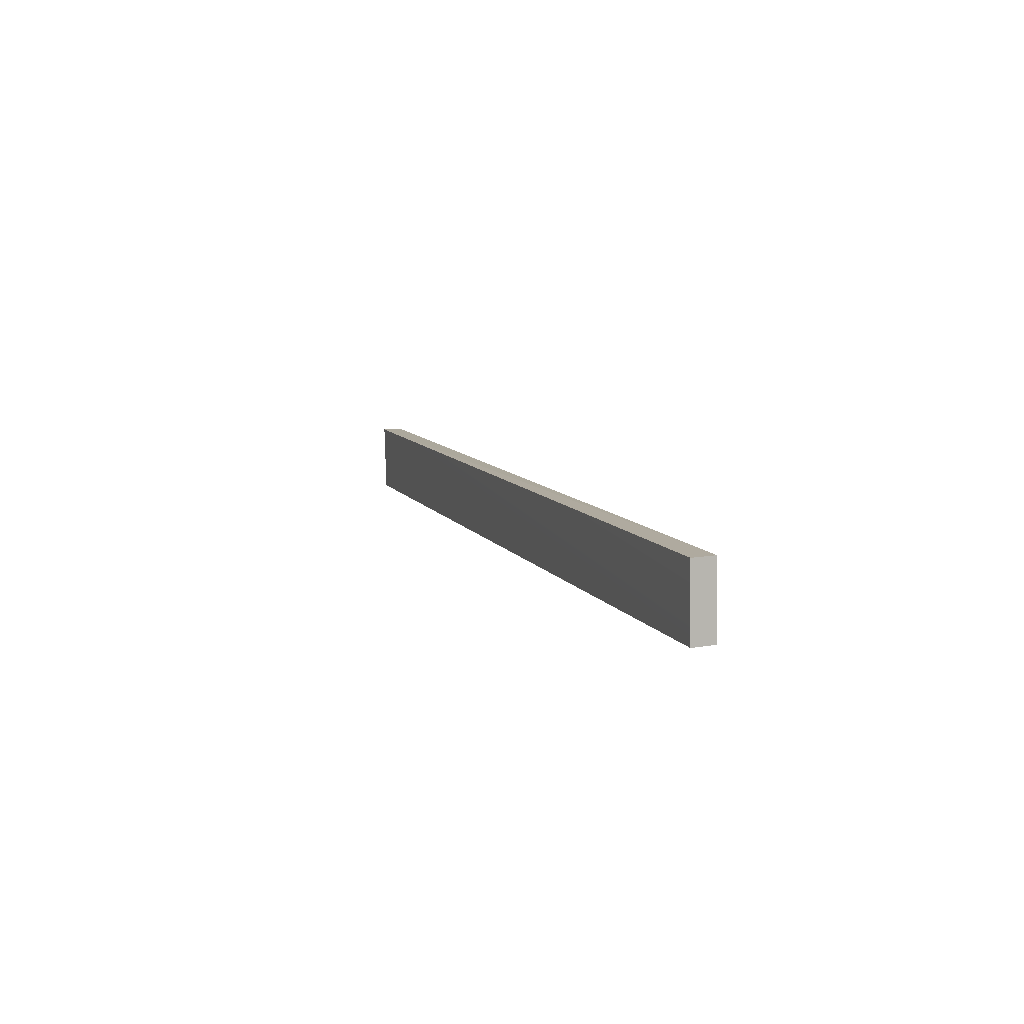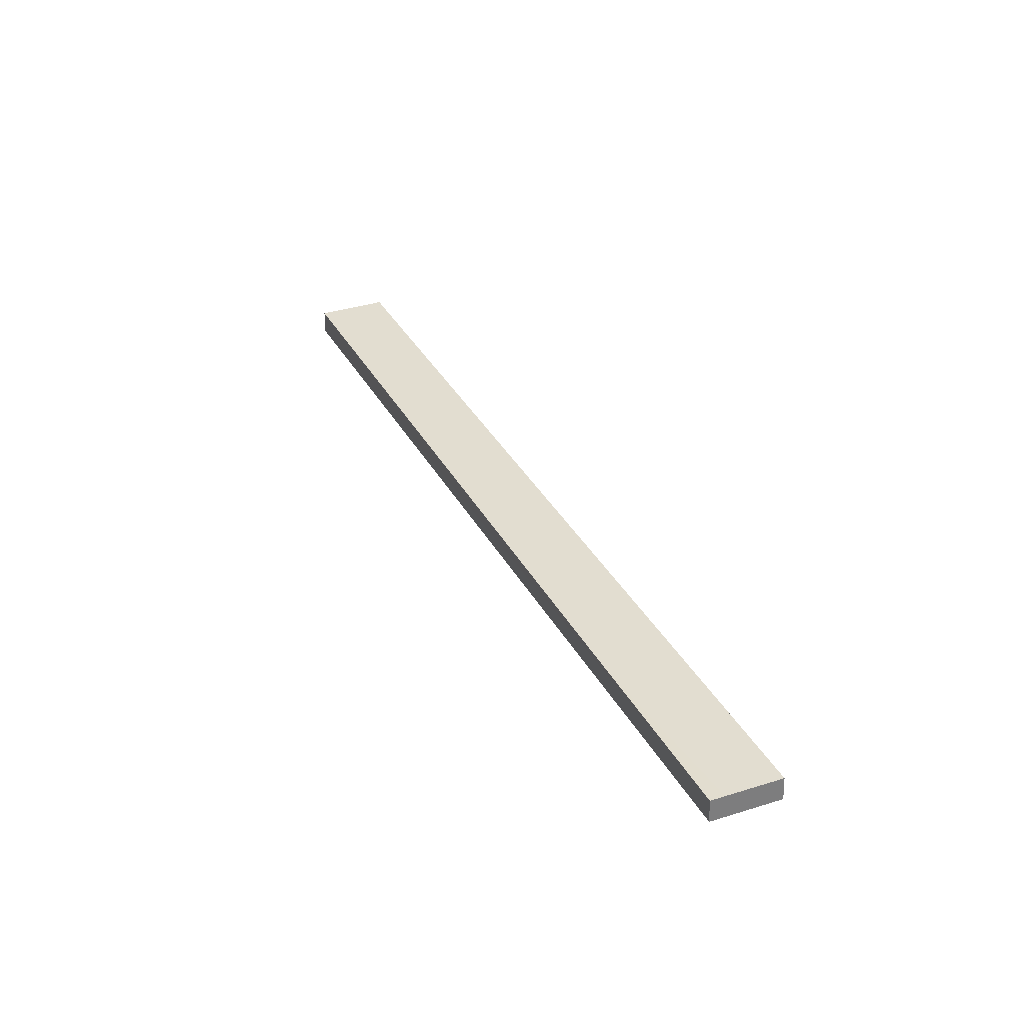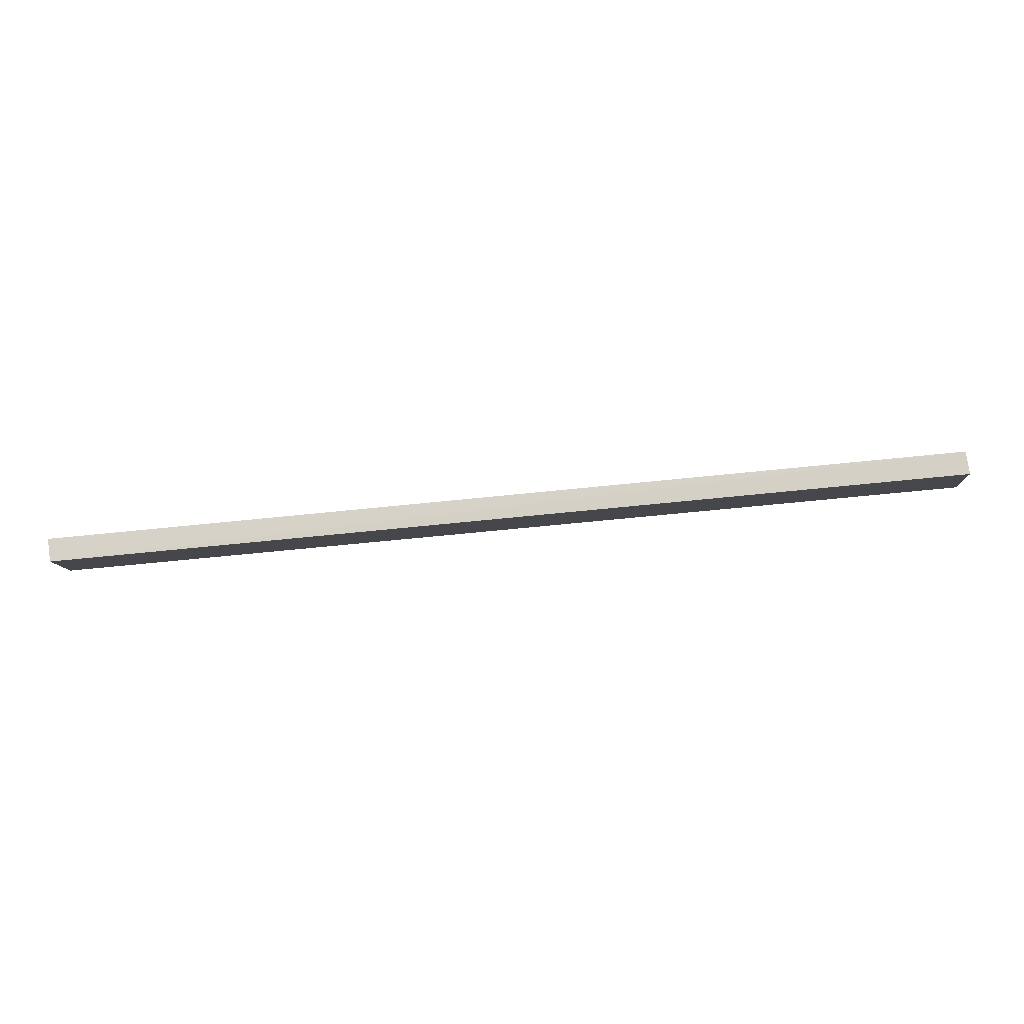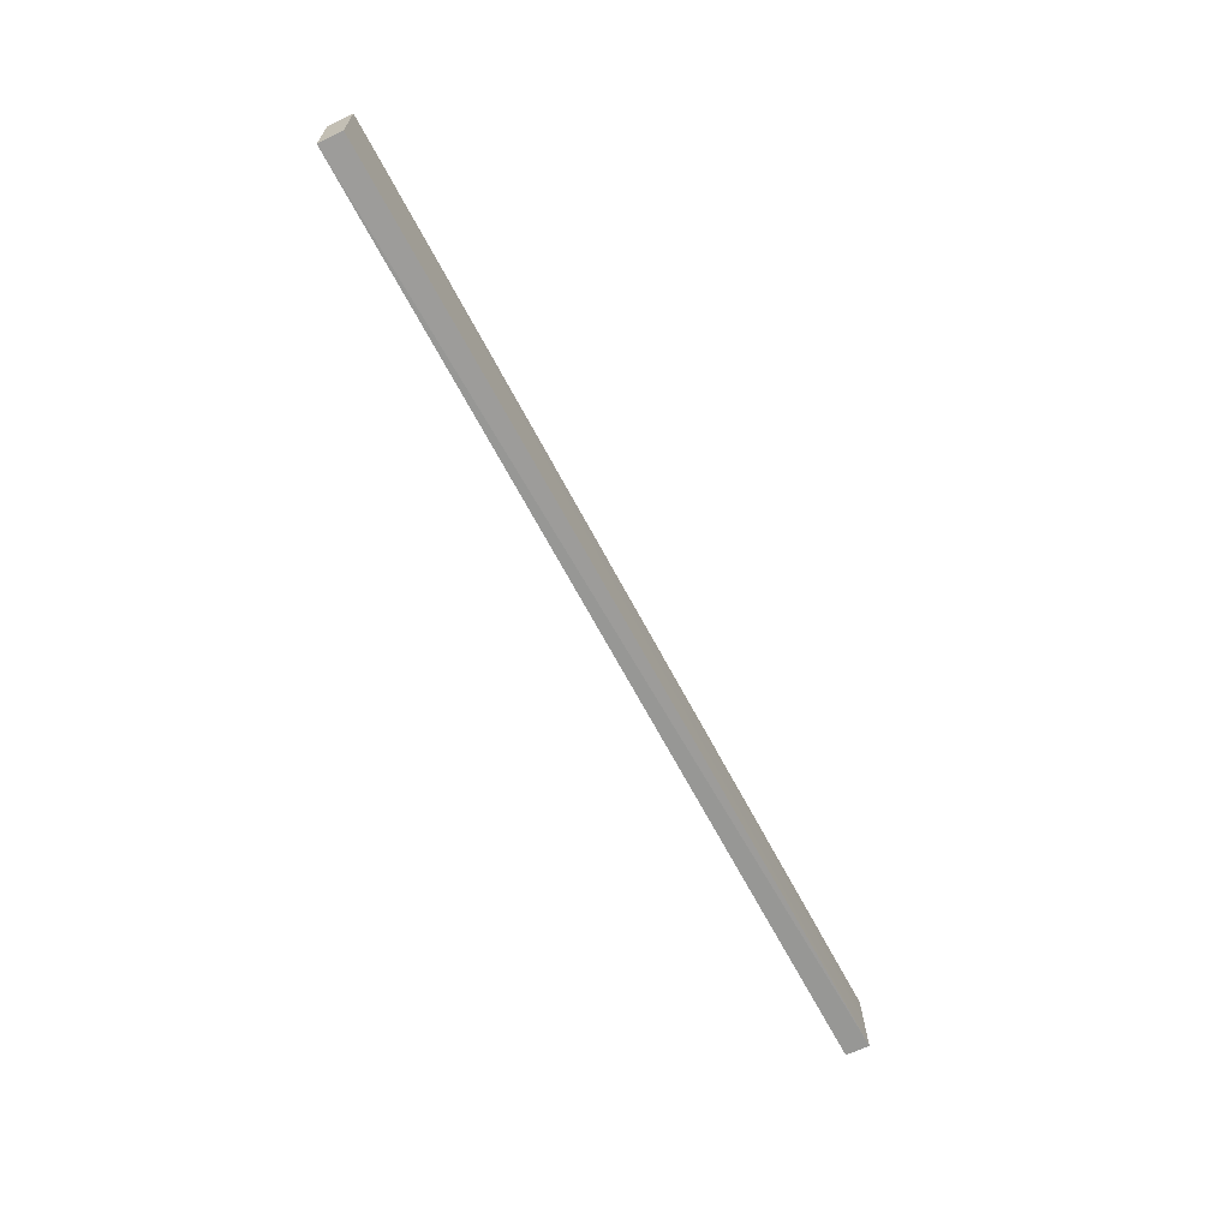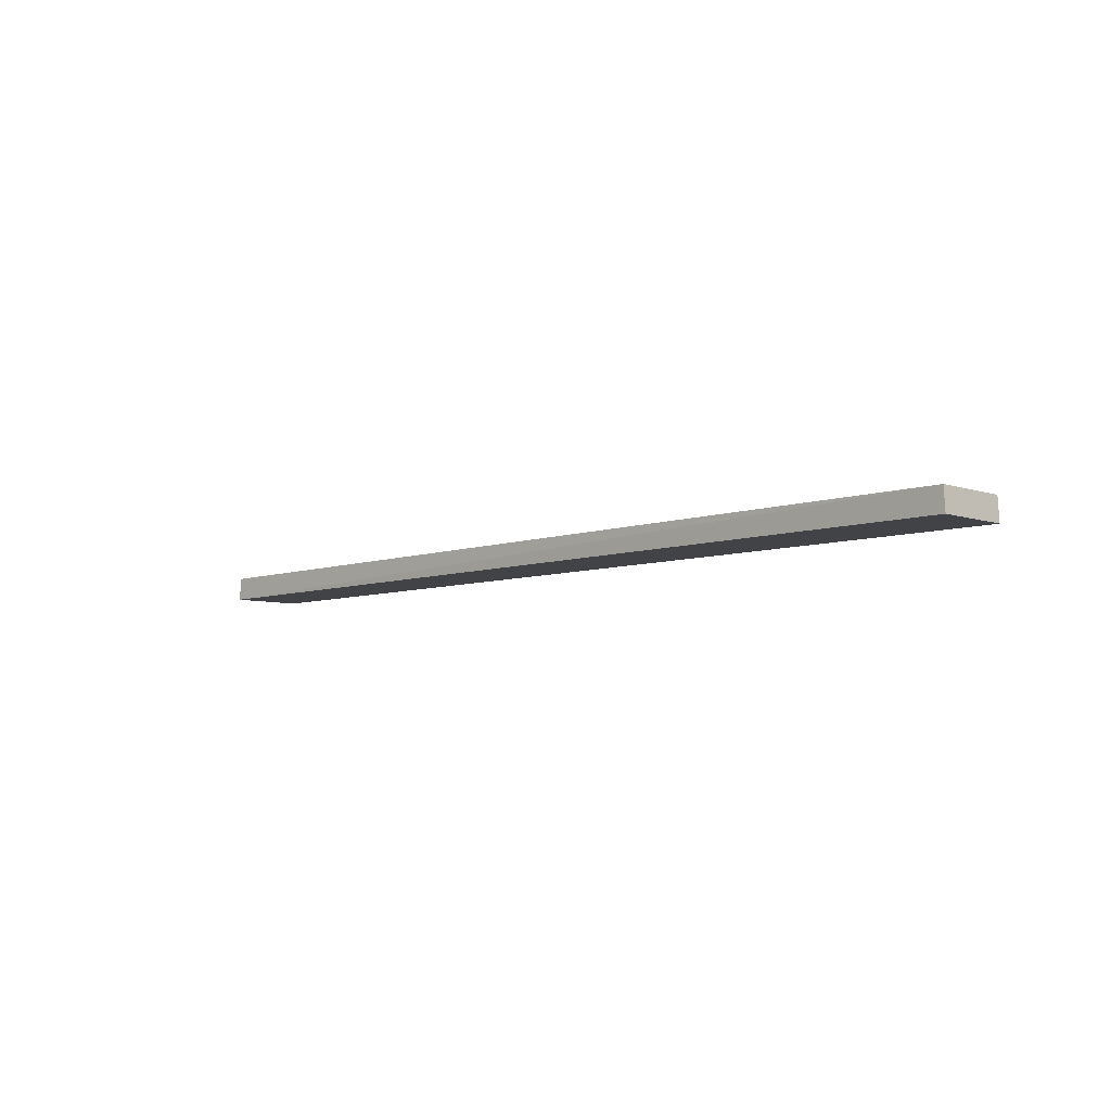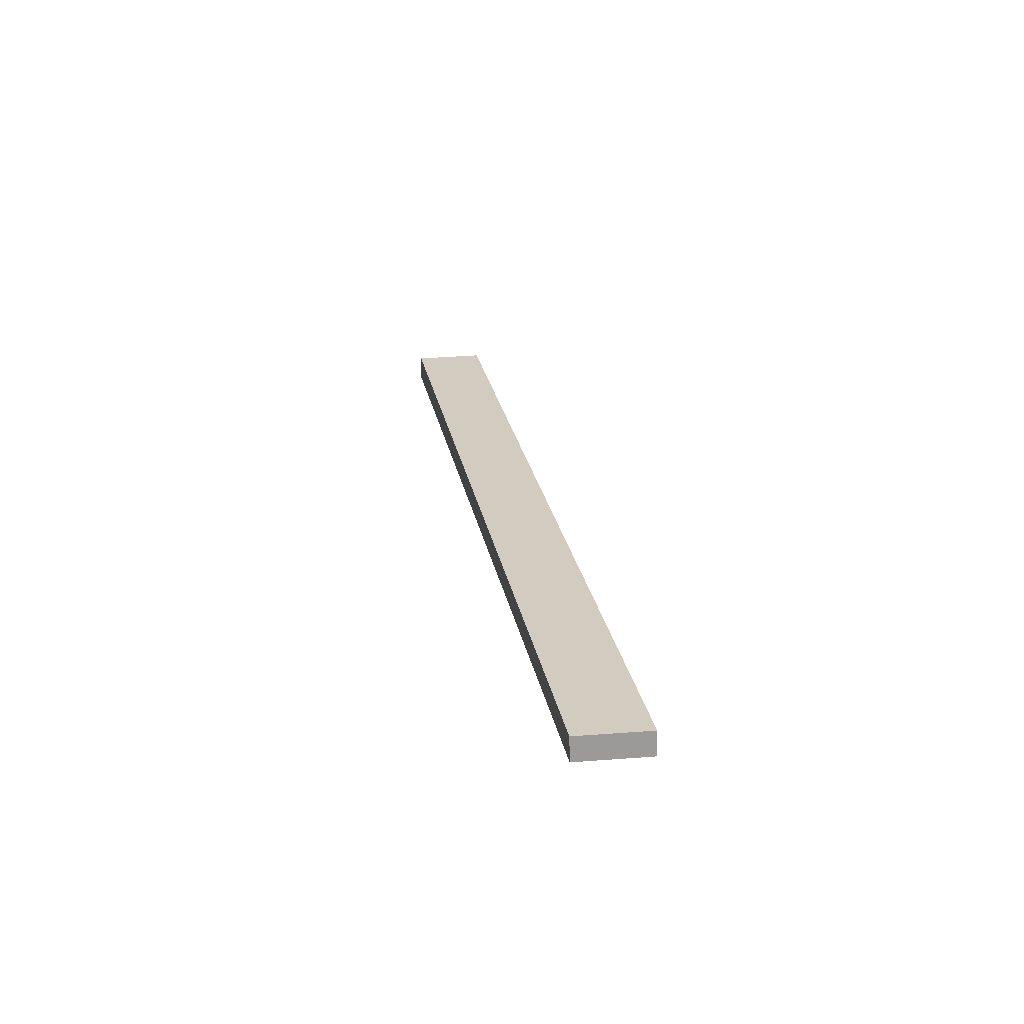
<metadata>
{"format":"obj","ext":"obj","renderer":"f3d","projection":"perspective","resolution":1024,"background":"white","views":[{"elev":9.1,"azim":70.5,"up":"+Z"},{"elev":34.3,"azim":64.9,"up":"+Y"},{"elev":79.7,"azim":-6.2,"up":"+Z"},{"elev":-68.8,"azim":-62.5,"up":"+Z"},{"elev":-8.0,"azim":45.5,"up":"+Y"},{"elev":23.4,"azim":80.0,"up":"+Y"}]}
</metadata>
<code>
v -1.509 0.03894 -0.1139
v -1.519 0.03573 0.1176
v 1.522 -1.773e-08 -0.1176
v 1.512 0.0004987 0.114
v 1.519 0.07619 -0.1161
v -1.522 0.1119 0.1145
v -1.512 0.1151 -0.117
v 1.509 0.07669 0.1154
v 1.509 0.07669 0.1154
v -1.519 0.03573 0.1176
v -1.522 0.1119 0.1145
v 1.509 0.07669 0.1154
v 1.512 0.0004987 0.114
v -1.519 0.03573 0.1176
v 1.519 0.07619 -0.1161
v 1.512 0.0004987 0.114
v 1.509 0.07669 0.1154
v 1.522 -1.773e-08 -0.1176
v -1.512 0.1151 -0.117
v 1.522 -1.773e-08 -0.1176
v 1.519 0.07619 -0.1161
v -1.512 0.1151 -0.117
v -1.509 0.03894 -0.1139
v 1.522 -1.773e-08 -0.1176
v -1.522 0.1119 0.1145
v -1.509 0.03894 -0.1139
v -1.512 0.1151 -0.117
v -1.519 0.03573 0.1176
g WoodenPlank_3
f 3 2 1
f 2 3 4
f 7 6 5
f 6 8 5
f 11 10 9
f 14 13 12
f 17 16 15
f 16 18 15
f 21 20 19
f 24 23 22
f 27 26 25
f 26 28 25

</code>
